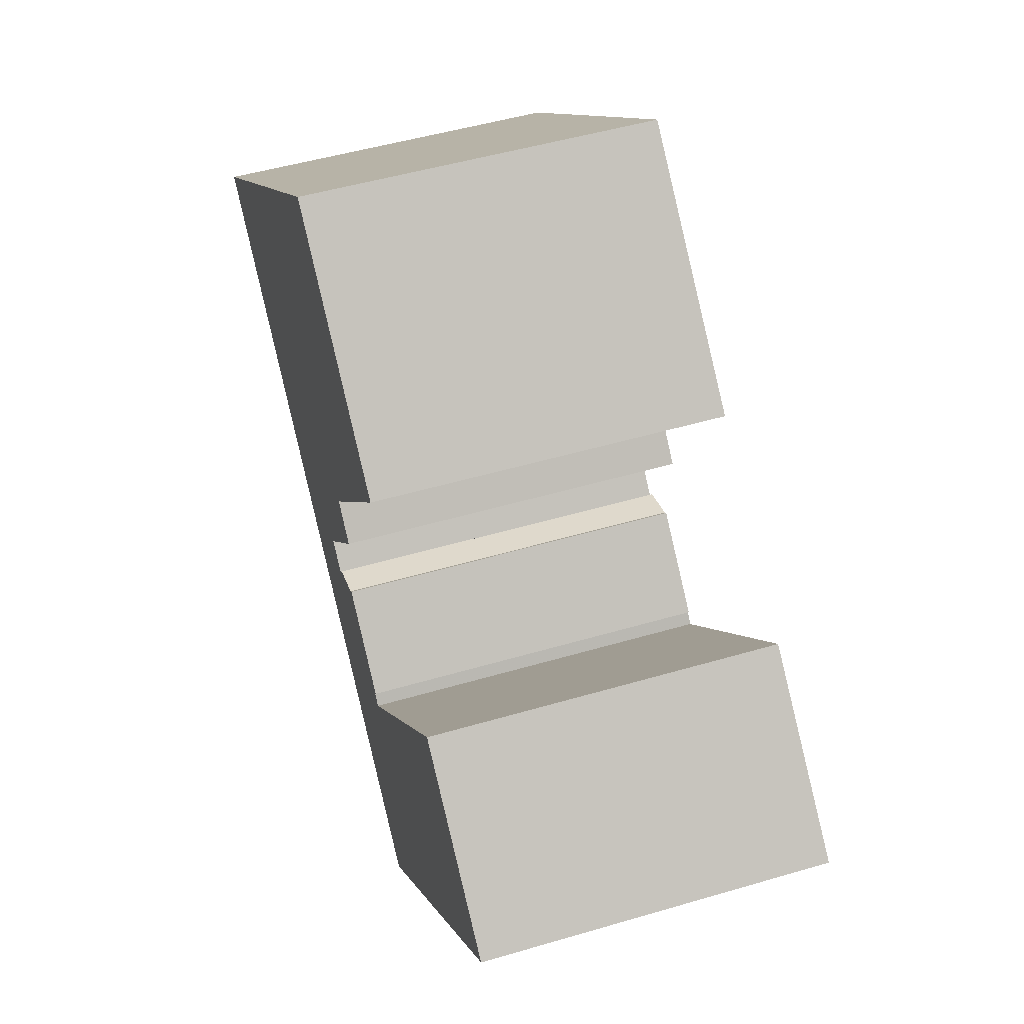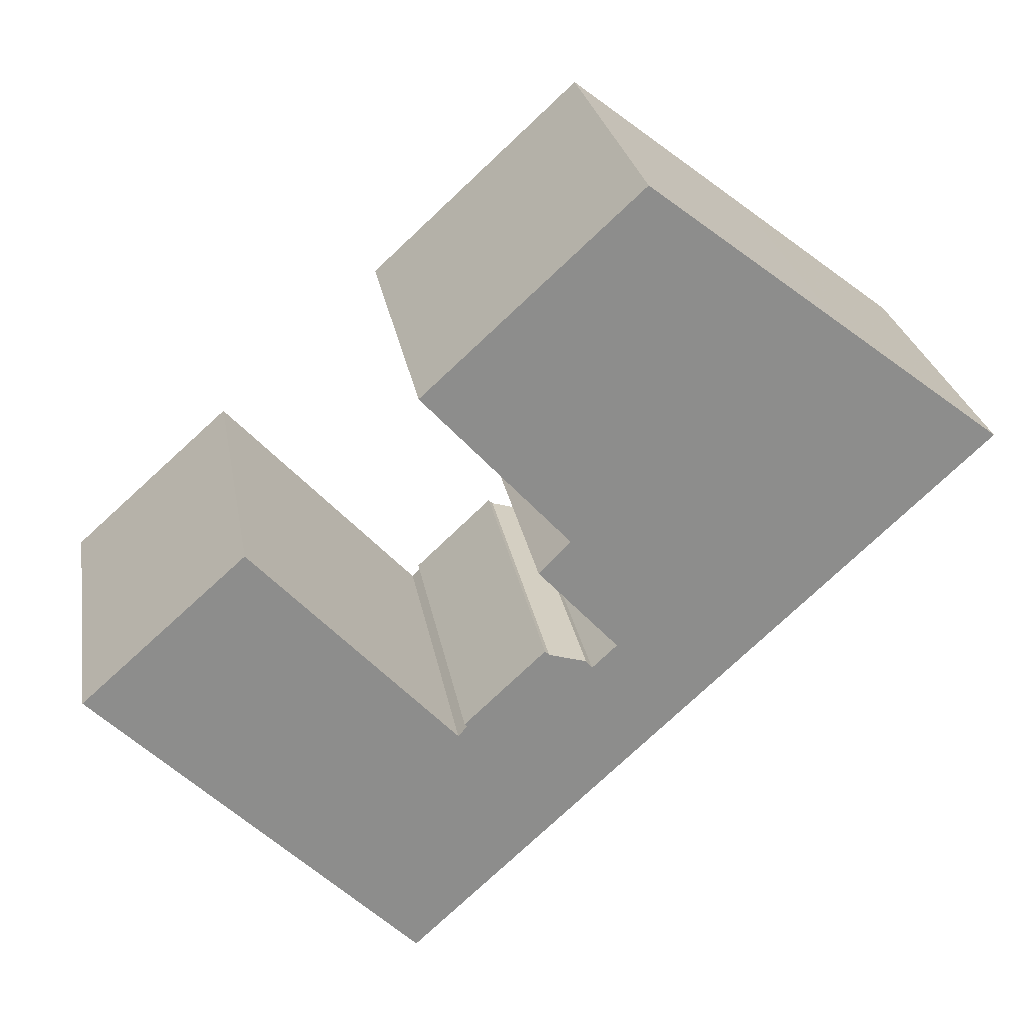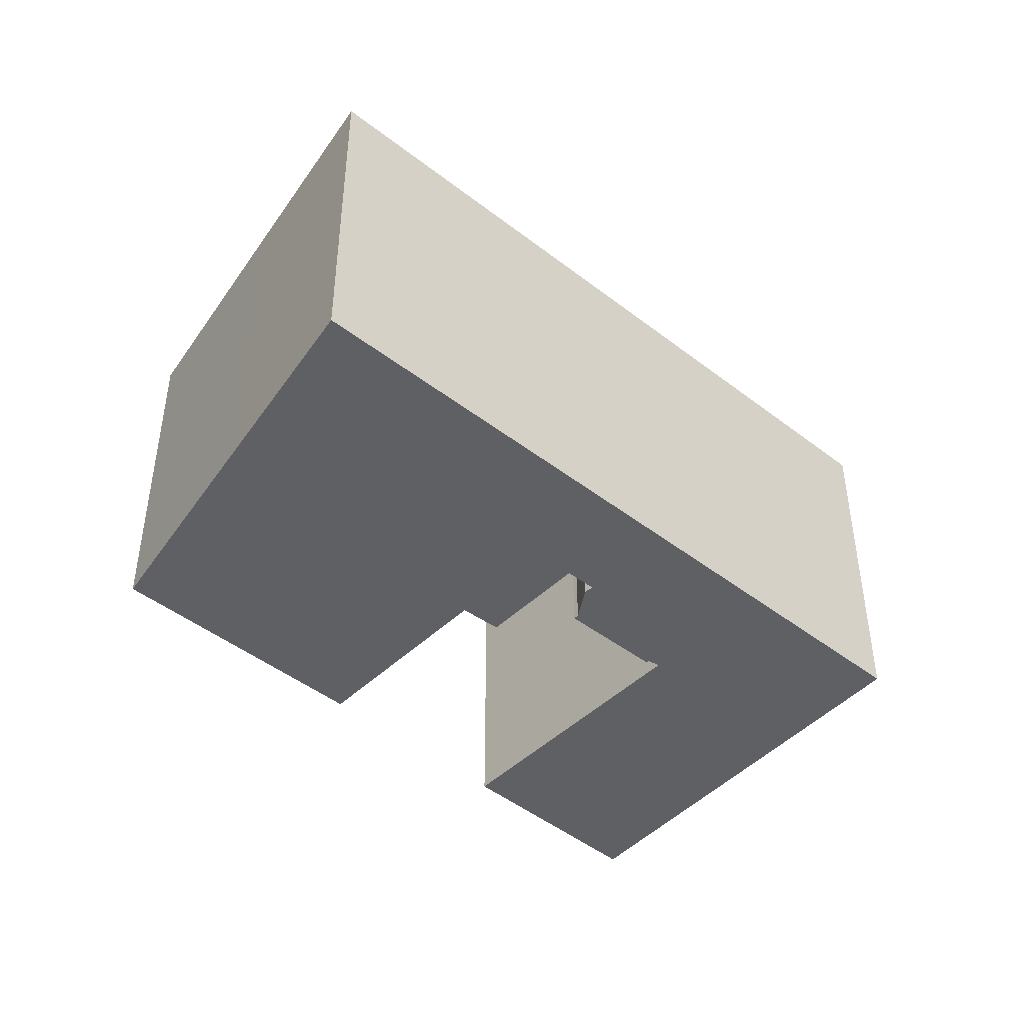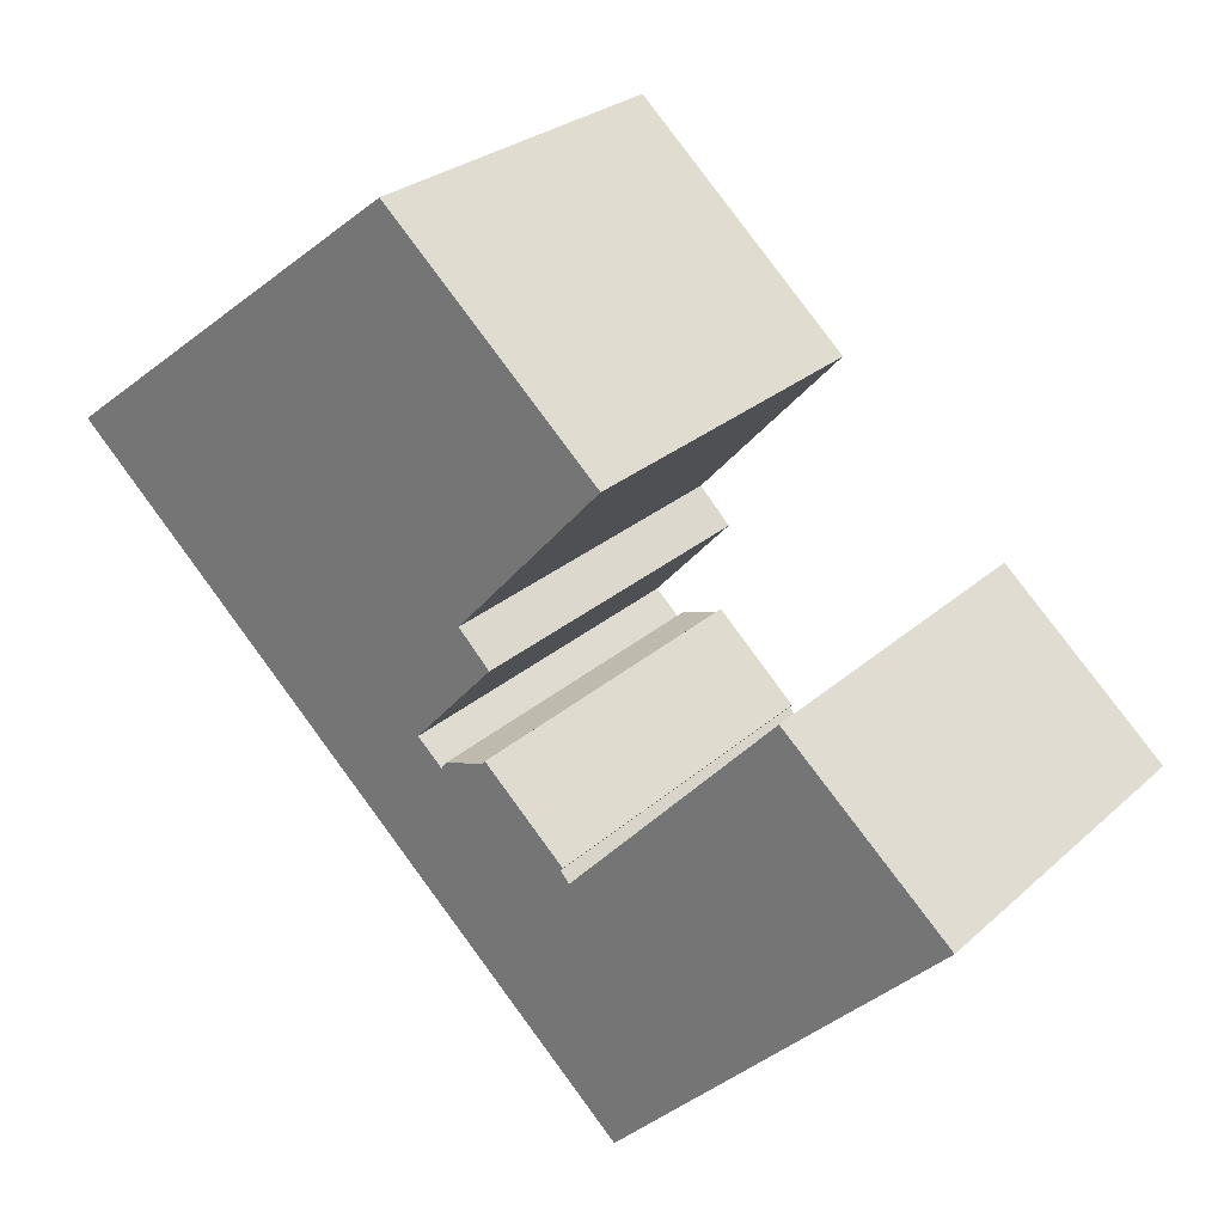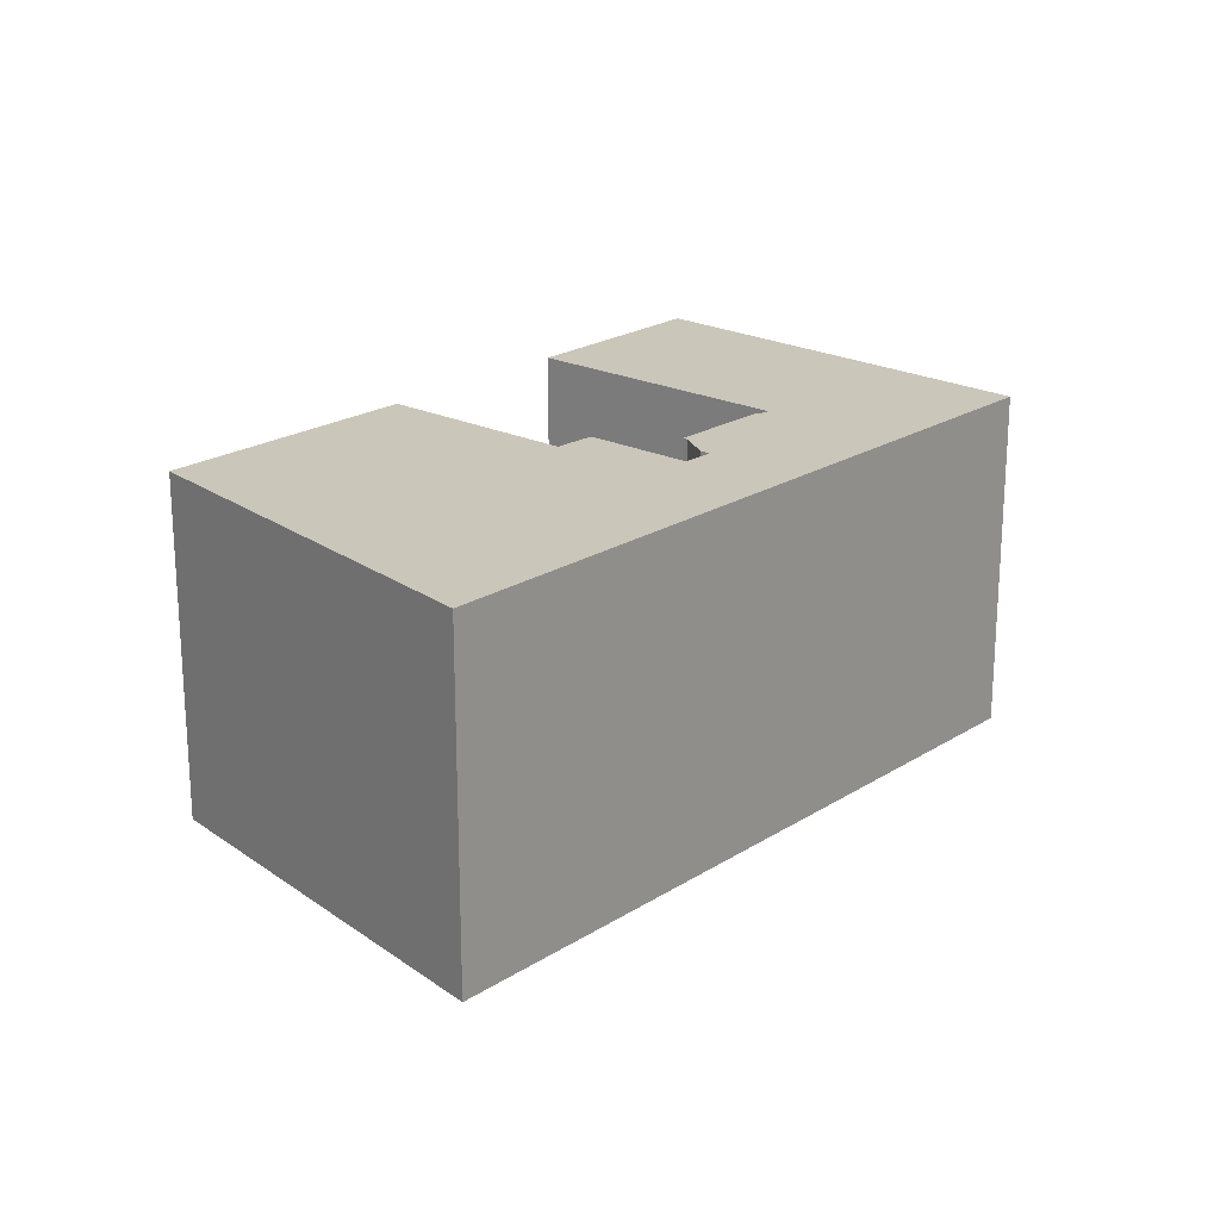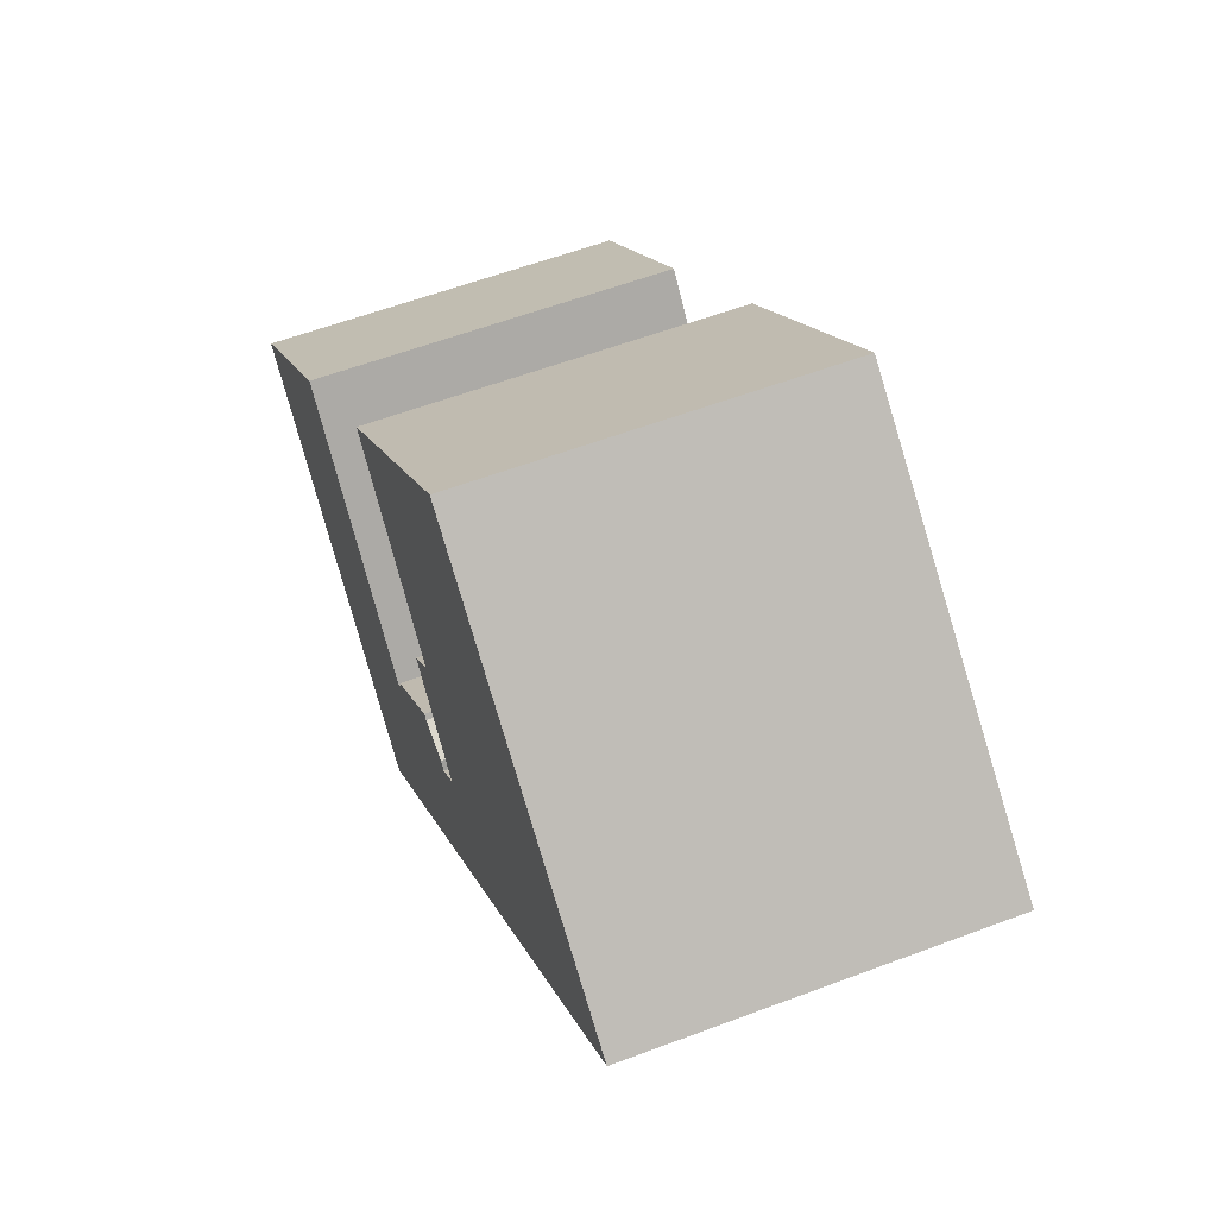
<metadata>
{"format":"obj","ext":"obj","renderer":"f3d","projection":"perspective","resolution":1024,"background":"white","views":[{"elev":49.7,"azim":-108.0,"up":"+Z"},{"elev":25.8,"azim":-9.6,"up":"+Z"},{"elev":-45.2,"azim":95.4,"up":"+Y"},{"elev":26.7,"azim":-143.9,"up":"+Z"},{"elev":21.2,"azim":88.9,"up":"+Y"},{"elev":58.3,"azim":68.7,"up":"+Z"}]}
</metadata>
<code>
g default
v 18.11 0 5.315
v 11.39 0 10.52
v 3.862 0 16.33
v -4.754 0 8.462
v 1.12 0 2.002
v -0.1459 0 0.7208
v 3.058 0 -2.791
v 2.055 0 -3.725
v 1.807 0 -3.403
v 0.2999 0 -2.969
v 0.1316 0 -2.8
v -3.138 0 -5.849
v -3.043 0 -5.96
v -3.401 0 -6.372
v -11.55 0 2.435
v -18.12 0 -3.414
v -5.288 0 -16.33
v 18.11 14.22 5.315
v 11.39 14.22 10.52
v 3.862 14.22 16.33
v -4.754 14.22 8.462
v 1.12 14.22 2.002
v -0.1459 14.22 0.7208
v 3.058 14.22 -2.791
v 2.055 14.22 -3.725
v 1.807 14.22 -3.403
v 0.2999 14.22 -2.969
v 0.1316 14.22 -2.8
v -3.138 14.22 -5.849
v -3.043 14.22 -5.96
v -3.401 14.22 -6.372
v -11.55 14.22 2.435
v -18.12 14.22 -3.414
v -5.288 14.22 -16.33
f 3 2 4
f 1 4 2
f 4 1 5
f 5 1 6
f 6 1 7
f 7 1 8
f 12 8 13
f 13 8 14
f 17 14 8
f 17 8 1
f 8 10 9
f 10 8 12
f 11 10 12
f 14 16 15
f 16 14 17
f 20 19 21
f 18 21 19
f 21 18 22
f 22 18 23
f 23 18 24
f 24 18 25
f 29 25 30
f 30 25 31
f 34 31 25
f 34 25 18
f 25 27 26
f 27 25 29
f 28 27 29
f 31 33 32
f 33 31 34
f 3 2 19
f 19 20 3
f 4 3 20
f 20 21 4
f 2 1 18
f 18 19 2
f 5 4 21
f 21 22 5
f 6 5 22
f 22 23 6
f 7 6 23
f 23 24 7
f 8 7 24
f 24 25 8
f 13 12 29
f 29 30 13
f 14 13 30
f 30 31 14
f 1 17 34
f 34 18 1
f 10 9 26
f 26 27 10
f 9 8 25
f 25 26 9
f 11 10 27
f 27 28 11
f 12 11 28
f 28 29 12
f 16 15 32
f 32 33 16
f 15 14 31
f 31 32 15
f 17 16 33
f 33 34 17

</code>
